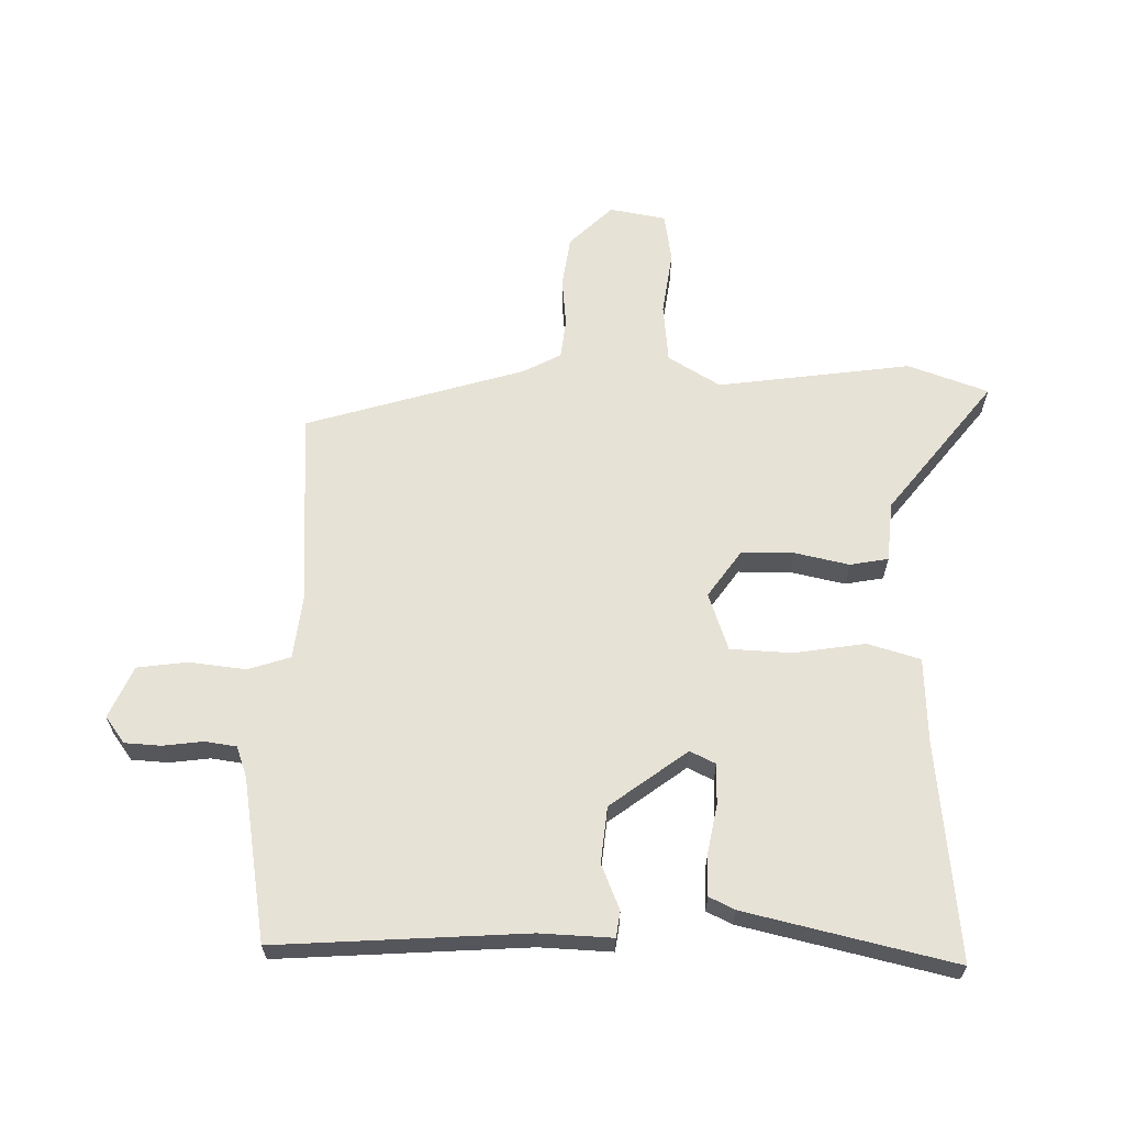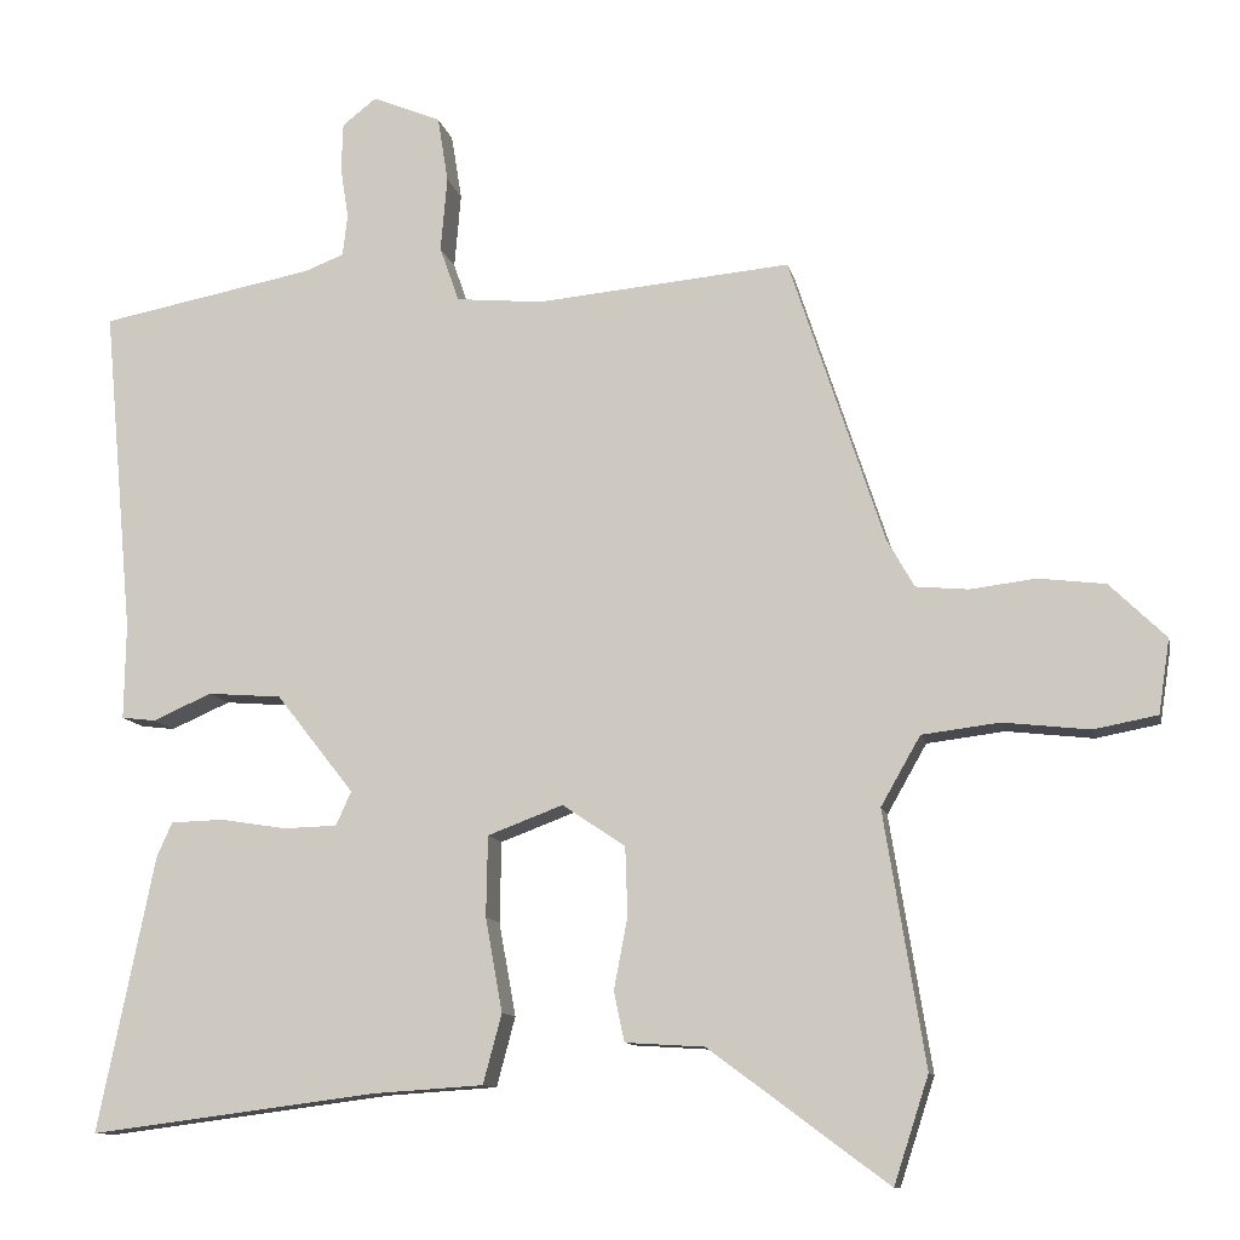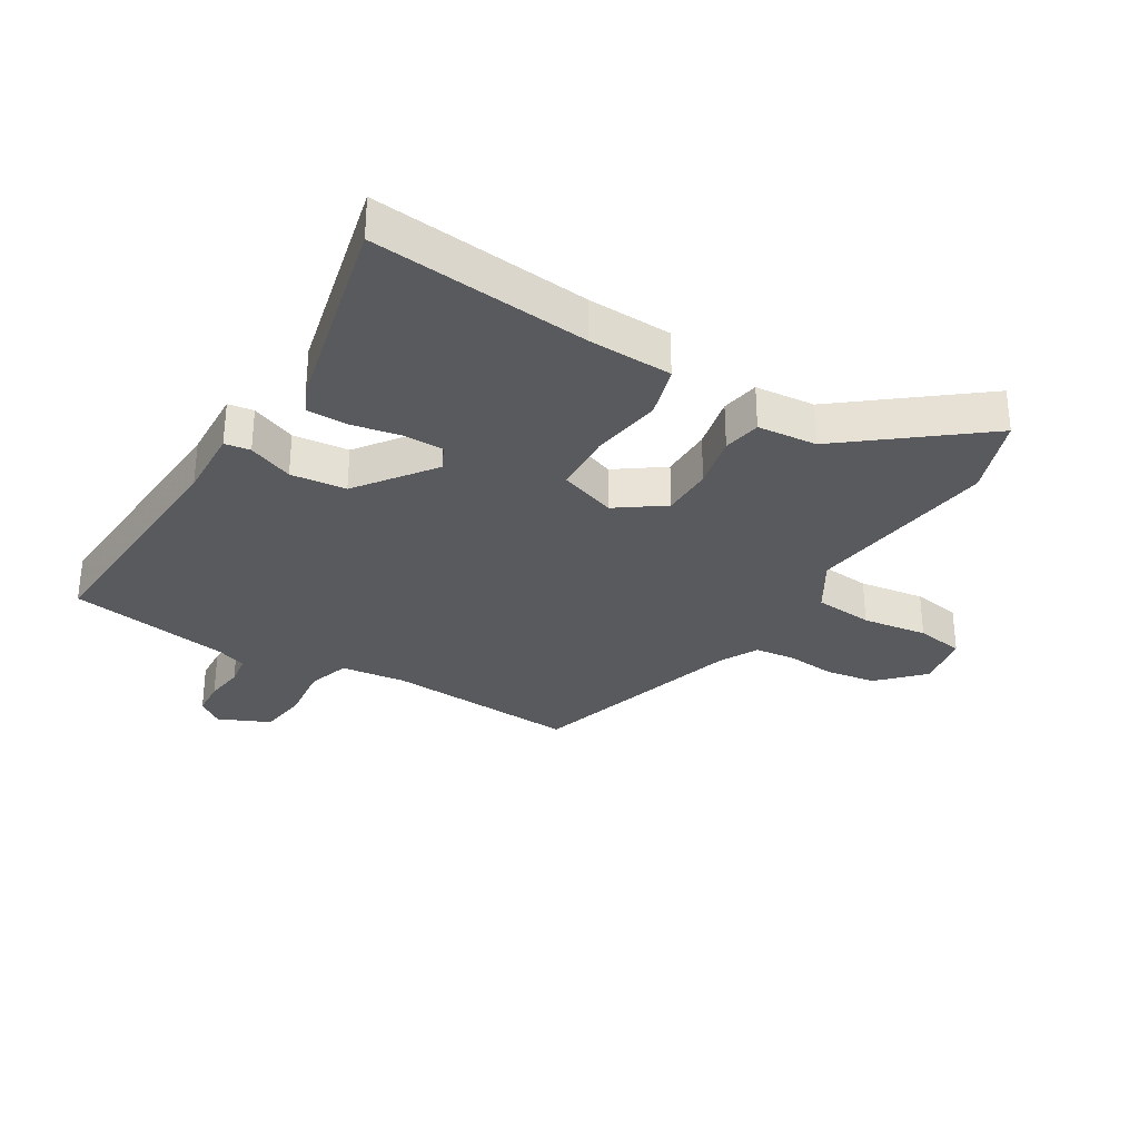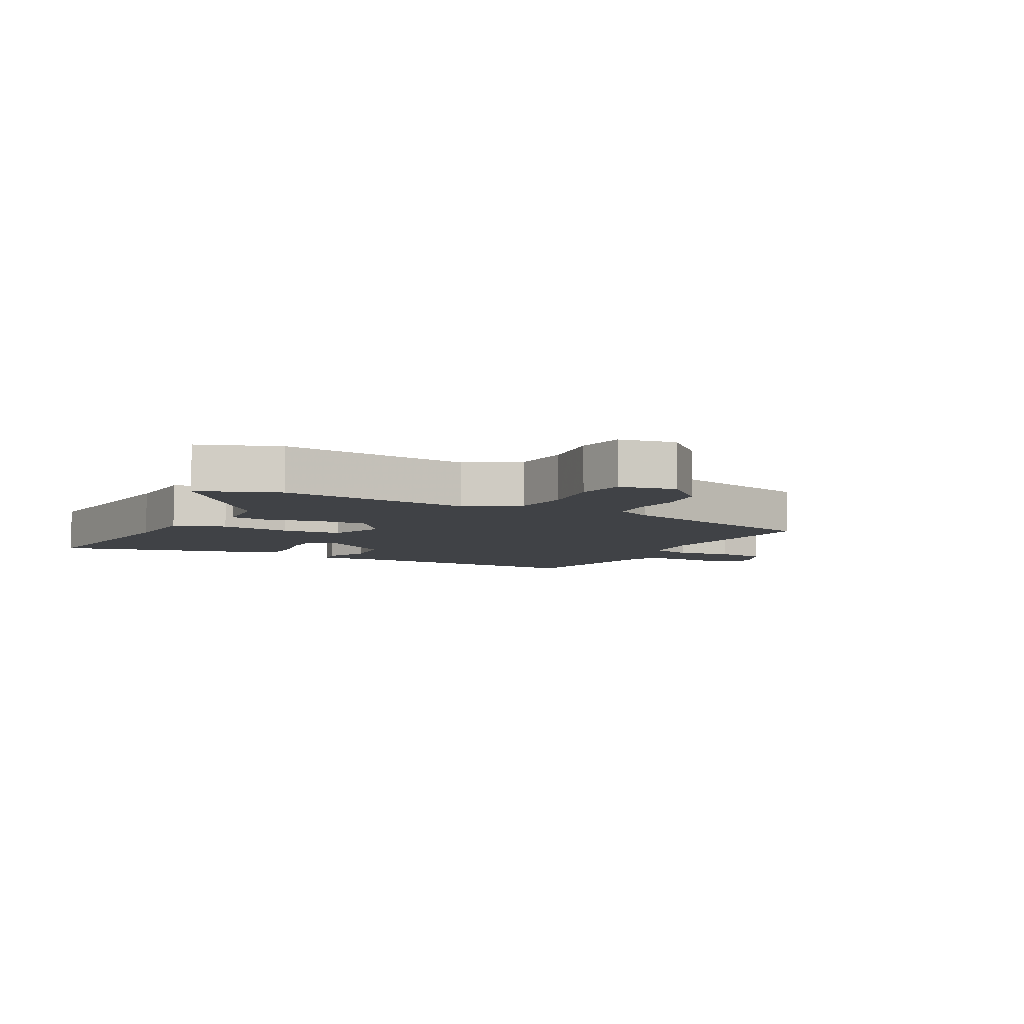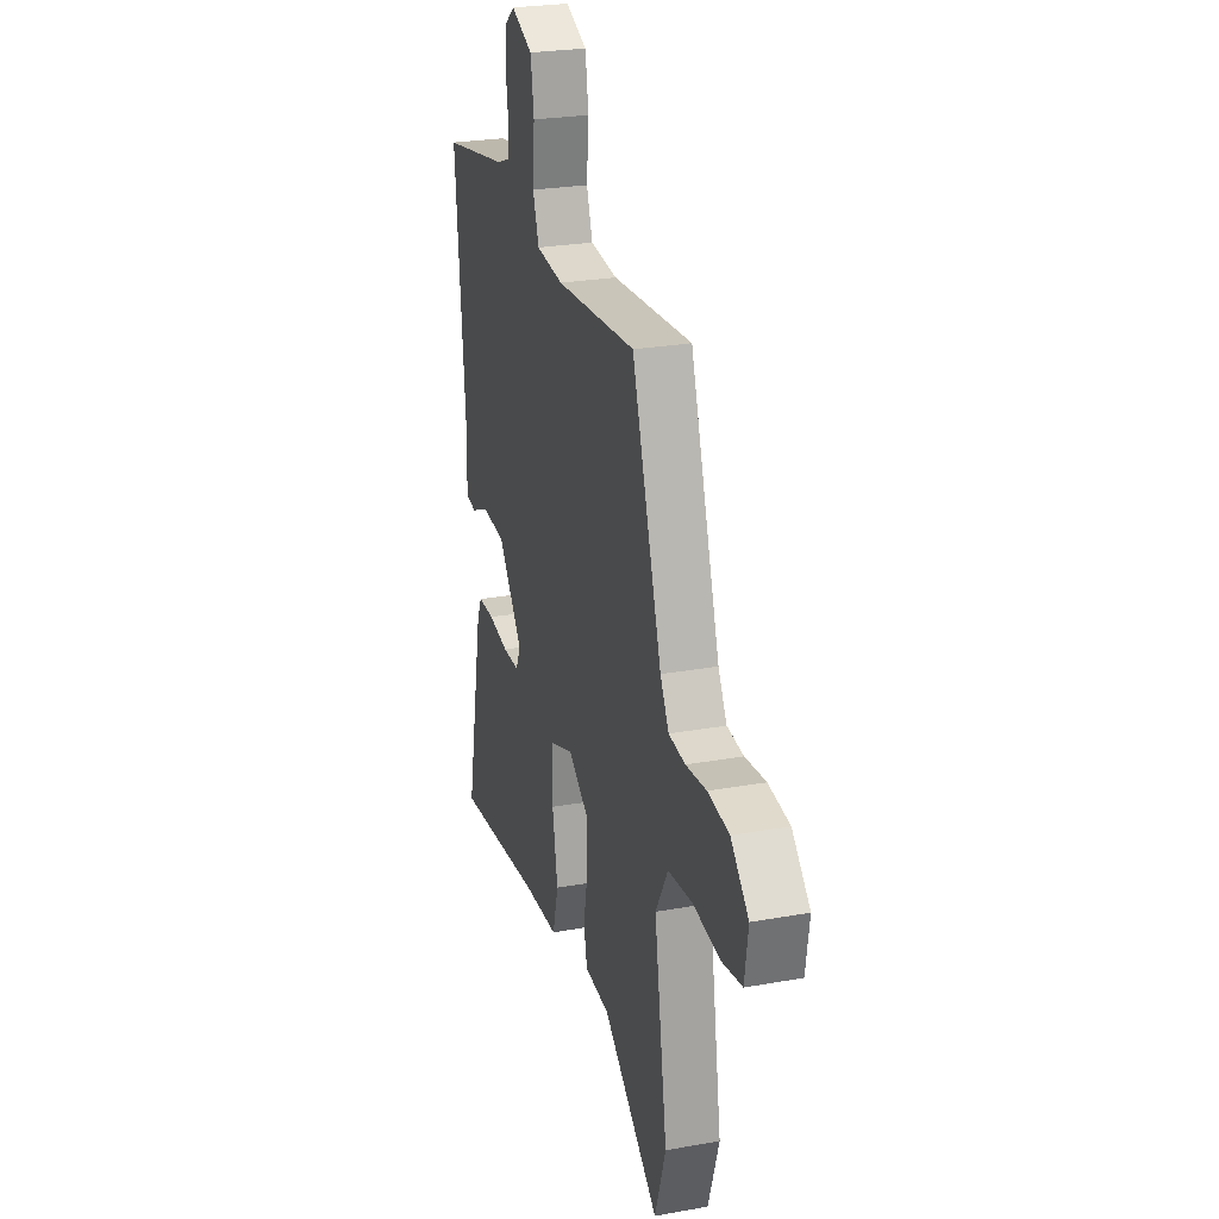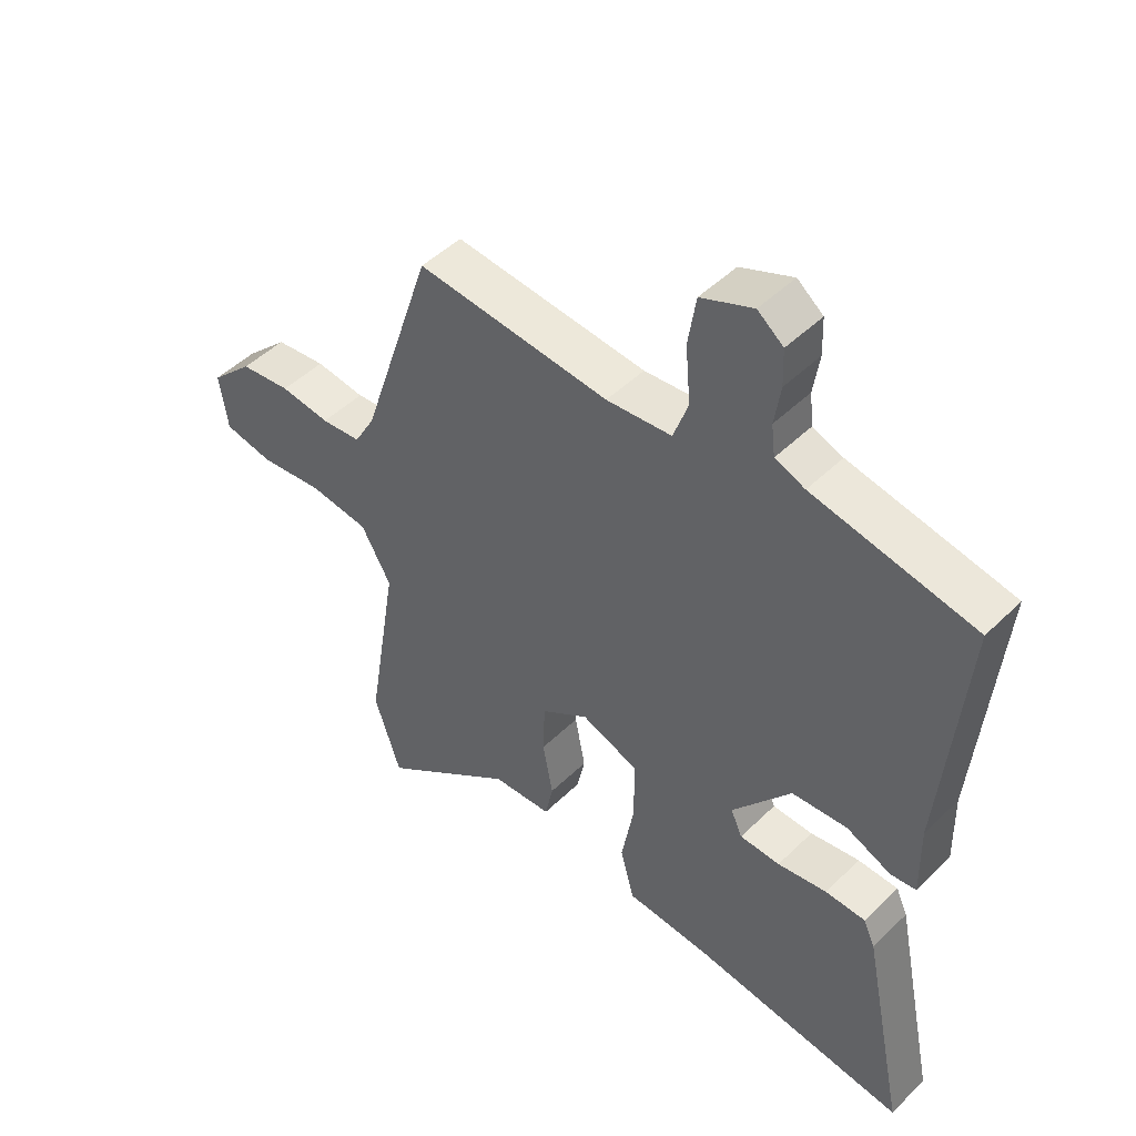
<metadata>
{"format":"obj","ext":"obj","renderer":"f3d","projection":"perspective","resolution":1024,"background":"white","views":[{"elev":63.4,"azim":92.6,"up":"+Y"},{"elev":-11.0,"azim":-168.5,"up":"+Z"},{"elev":-31.3,"azim":150.5,"up":"+Y"},{"elev":-6.3,"azim":-115.9,"up":"+Y"},{"elev":26.0,"azim":-105.9,"up":"+Z"},{"elev":47.8,"azim":42.6,"up":"+Z"}]}
</metadata>
<code>
v 0.541 0.07 0.487
v 0.504 0.07 0.082
v 0.506 0.07 -0.036
v 0.464 0.07 -0.041
v 0.391 0.07 -0.009
v 0.3 0.07 -0.016
v 0.204 0.07 -0.138
v 0.223 0.07 -0.18
v 0.289 0.07 -0.182
v 0.37 0.07 -0.169
v 0.436 0.07 -0.171
v 0.455 0.07 -0.213
v 0.525 0.07 -0.554
v 0.17 0.07 -0.508
v 0.033 0.07 -0.499
v 0.01 0.07 -0.413
v 0.031 0.07 -0.297
v 0.029 0.07 -0.197
v -0.064 0.07 -0.162
v -0.142 0.07 -0.214
v -0.145 0.07 -0.299
v -0.128 0.07 -0.388
v -0.141 0.07 -0.45
v -0.239 0.07 -0.456
v -0.461 0.07 -0.621
v -0.504 0.07 -0.489
v -0.453 0.07 -0.175
v -0.502 0.07 -0.089
v -0.598 0.07 -0.077
v -0.705 0.07 -0.089
v -0.784 0.07 -0.074
v -0.798 0.07 0.018
v -0.728 0.07 0.086
v -0.645 0.07 0.096
v -0.564 0.07 0.086
v -0.499 0.07 0.092
v -0.465 0.07 0.152
v -0.348 0.07 0.507
v -0.033 0.07 0.478
v 0.074 0.07 0.488
v 0.098 0.07 0.556
v 0.09 0.07 0.649
v 0.103 0.07 0.73
v 0.188 0.07 0.765
v 0.23 0.07 0.732
v 0.232 0.07 0.673
v 0.222 0.07 0.608
v 0.228 0.07 0.557
v 0.277 0.07 0.538
v 0.541 0 0.487
v 0.504 0 0.082
v 0.506 0 -0.036
v 0.464 0 -0.041
v 0.391 0 -0.009
v 0.3 0 -0.016
v 0.204 0 -0.138
v 0.223 0 -0.18
v 0.289 0 -0.182
v 0.37 0 -0.169
v 0.436 0 -0.171
v 0.455 0 -0.213
v 0.525 0 -0.554
v 0.17 0 -0.508
v 0.033 0 -0.499
v 0.01 0 -0.413
v 0.031 0 -0.297
v 0.029 0 -0.197
v -0.064 0 -0.162
v -0.142 0 -0.214
v -0.145 0 -0.299
v -0.128 0 -0.388
v -0.141 0 -0.45
v -0.239 0 -0.456
v -0.461 0 -0.621
v -0.504 0 -0.489
v -0.453 0 -0.175
v -0.502 0 -0.089
v -0.598 0 -0.077
v -0.705 0 -0.089
v -0.784 0 -0.074
v -0.798 0 0.018
v -0.728 0 0.086
v -0.645 0 0.096
v -0.564 0 0.086
v -0.499 0 0.092
v -0.465 0 0.152
v -0.348 0 0.507
v -0.033 0 0.478
v 0.074 0 0.488
v 0.098 0 0.556
v 0.09 0 0.649
v 0.103 0 0.73
v 0.188 0 0.765
v 0.23 0 0.732
v 0.232 0 0.673
v 0.222 0 0.608
v 0.228 0 0.557
v 0.277 0 0.538
f 44 45 46 47
f 44 47 48
f 41 42 43 44
f 40 41 44 48
f 37 38 39
f 36 37 39 40
f 32 33 34 35
f 32 35 36
f 29 30 31 32
f 28 29 32 36
f 27 28 36 40
f 24 25 26 27
f 21 22 23 24
f 20 21 24 27
f 19 20 27 40
f 14 15 16 17
f 14 17 18
f 13 14 18
f 12 13 18
f 9 10 11 12
f 8 9 12 18
f 7 8 18 19
f 2 3 4 5
f 49 1 2 5
f 49 5 6
f 19 40 48 49
f 6 7 19 49
f 96 95 94 93
f 97 96 93
f 93 92 91 90
f 97 93 90 89
f 88 87 86
f 89 88 86 85
f 84 83 82 81
f 85 84 81
f 81 80 79 78
f 85 81 78 77
f 89 85 77 76
f 76 75 74 73
f 73 72 71 70
f 76 73 70 69
f 89 76 69 68
f 66 65 64 63
f 67 66 63
f 67 63 62
f 67 62 61
f 61 60 59 58
f 67 61 58 57
f 68 67 57 56
f 54 53 52 51
f 54 51 50 98
f 55 54 98
f 98 97 89 68
f 98 68 56 55
f 1 50 51 2
f 2 51 52 3
f 3 52 53 4
f 4 53 54 5
f 5 54 55 6
f 6 55 56 7
f 7 56 57 8
f 8 57 58 9
f 9 58 59 10
f 10 59 60 11
f 11 60 61 12
f 12 61 62 13
f 13 62 63 14
f 14 63 64 15
f 15 64 65 16
f 16 65 66 17
f 17 66 67 18
f 18 67 68 19
f 19 68 69 20
f 20 69 70 21
f 21 70 71 22
f 22 71 72 23
f 23 72 73 24
f 24 73 74 25
f 25 74 75 26
f 26 75 76 27
f 27 76 77 28
f 28 77 78 29
f 29 78 79 30
f 30 79 80 31
f 31 80 81 32
f 32 81 82 33
f 33 82 83 34
f 34 83 84 35
f 35 84 85 36
f 36 85 86 37
f 37 86 87 38
f 38 87 88 39
f 39 88 89 40
f 40 89 90 41
f 41 90 91 42
f 42 91 92 43
f 43 92 93 44
f 44 93 94 45
f 45 94 95 46
f 46 95 96 47
f 47 96 97 48
f 48 97 98 49
f 49 98 50 1

</code>
